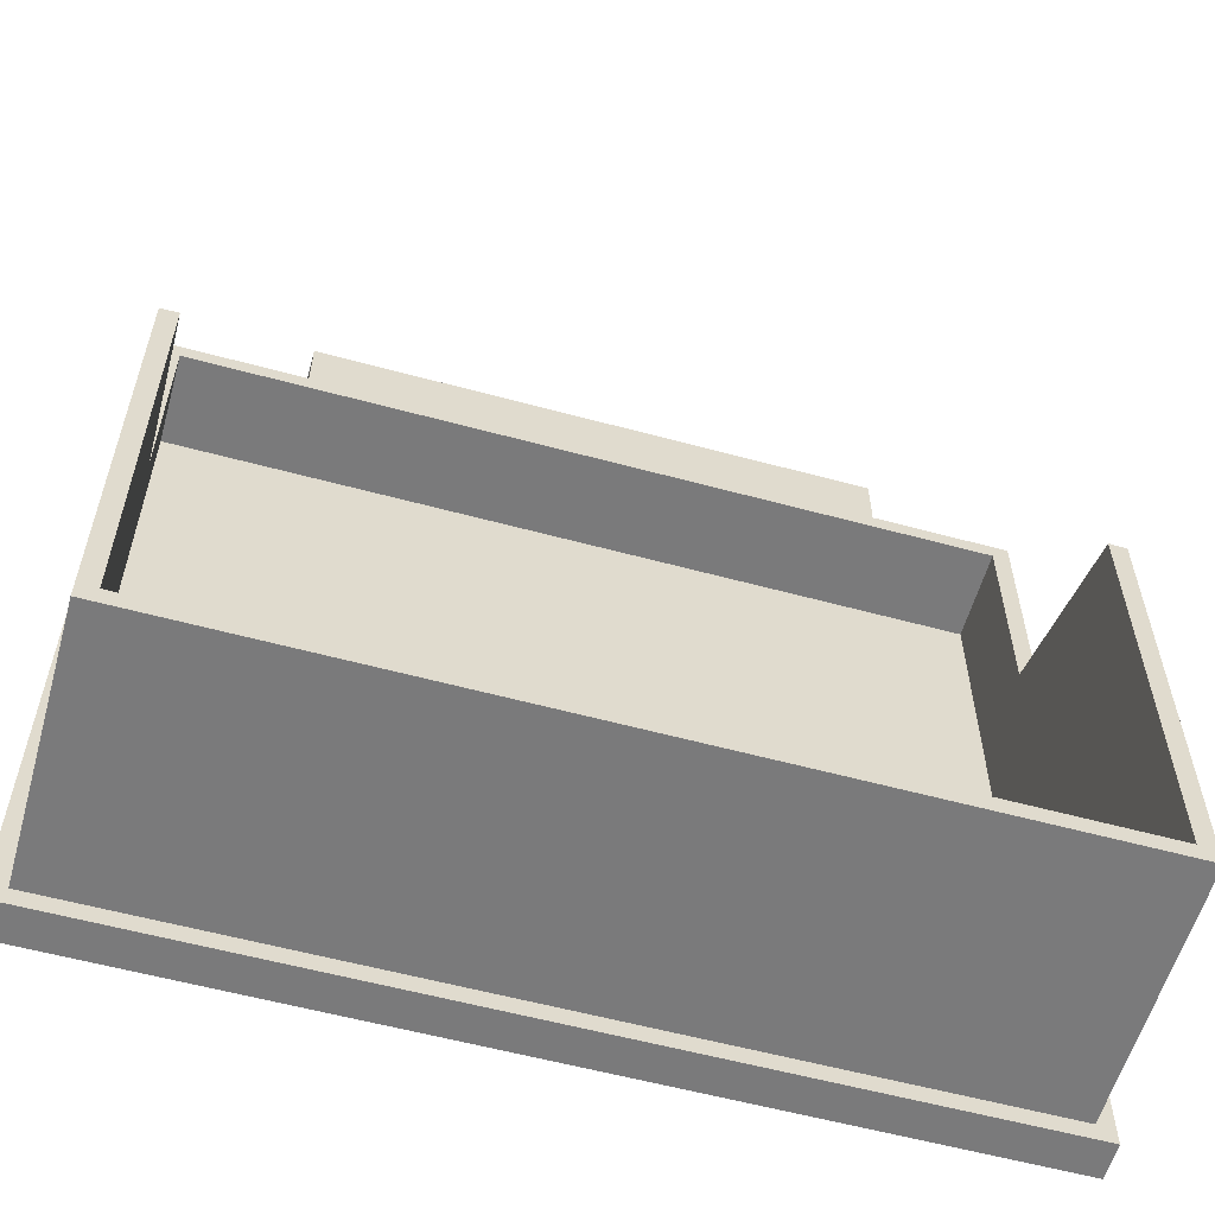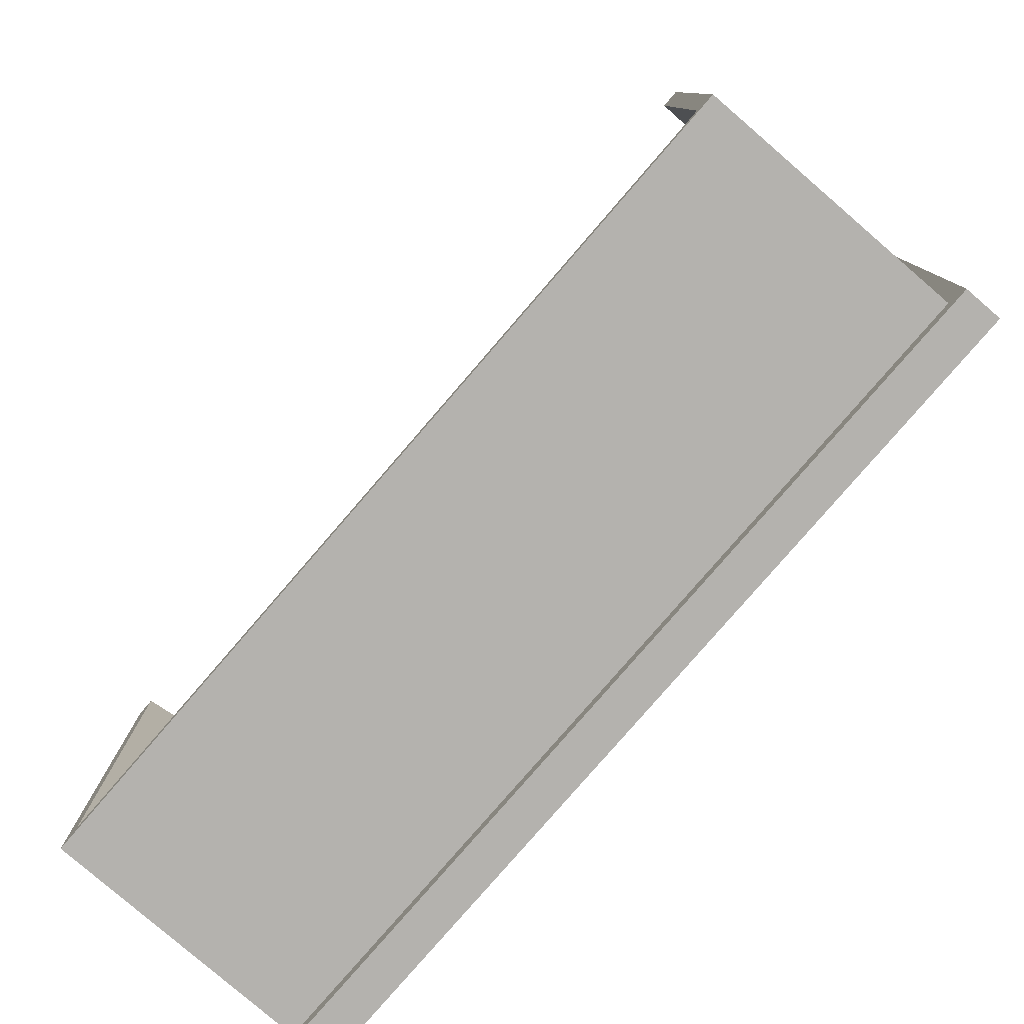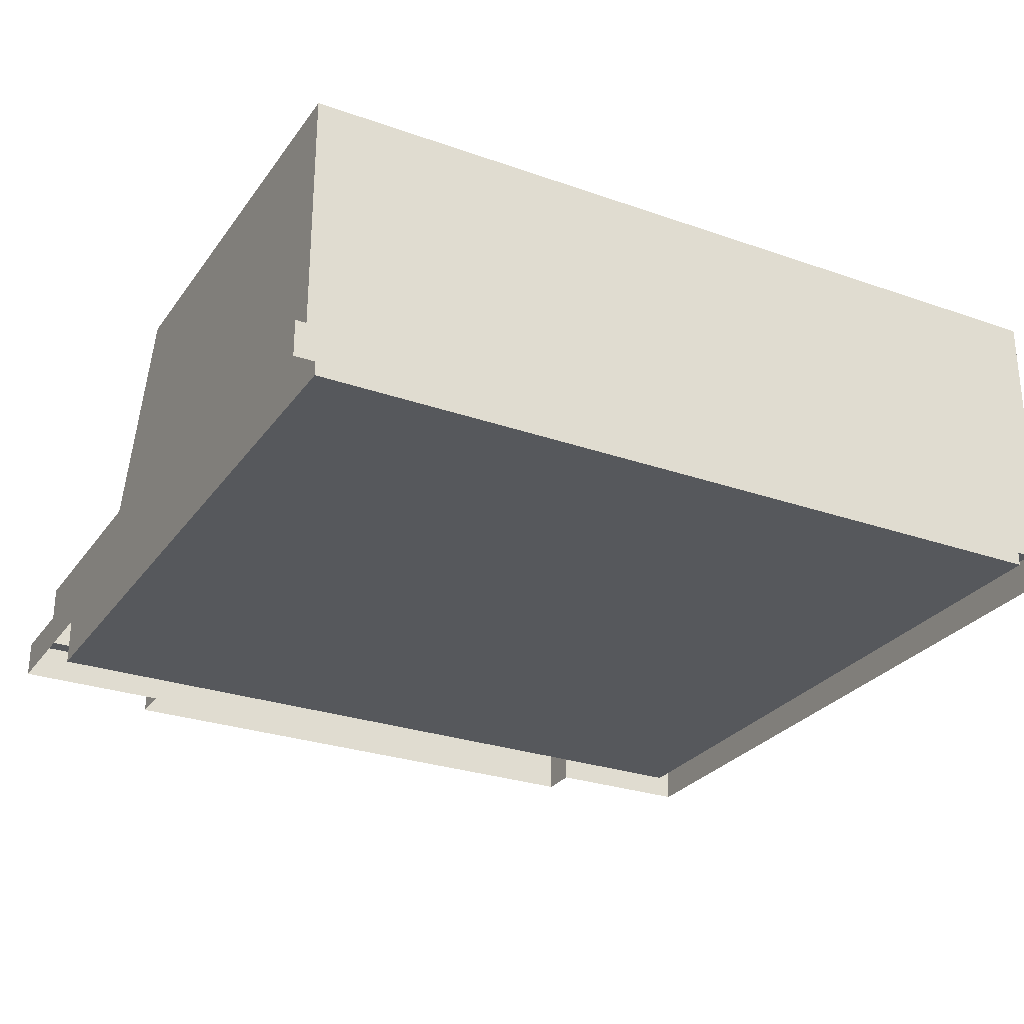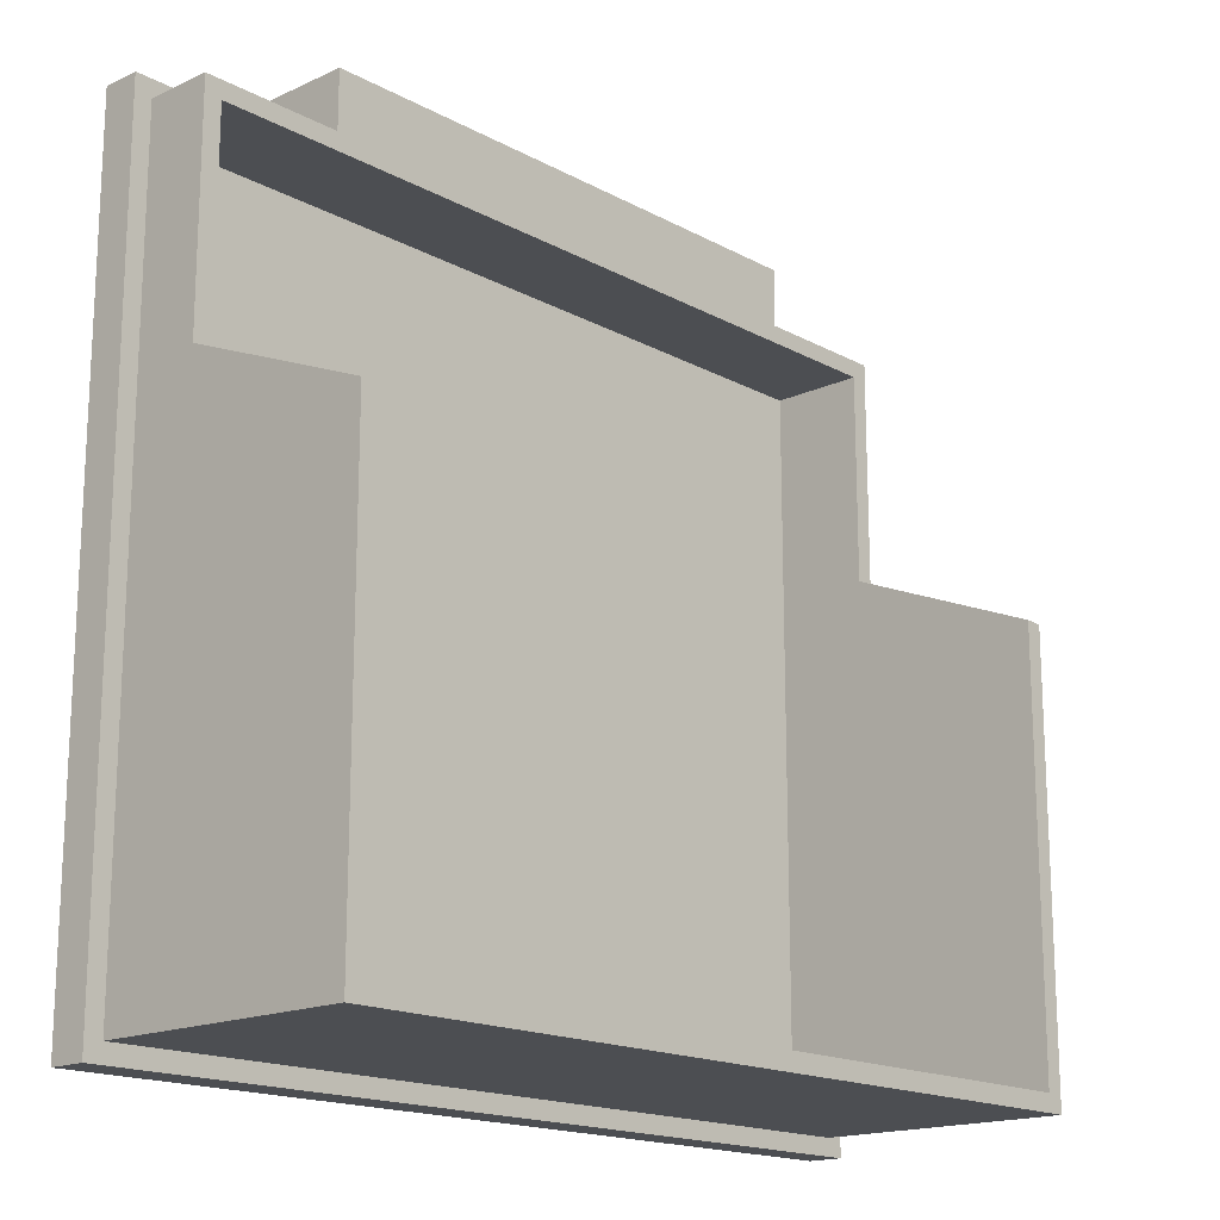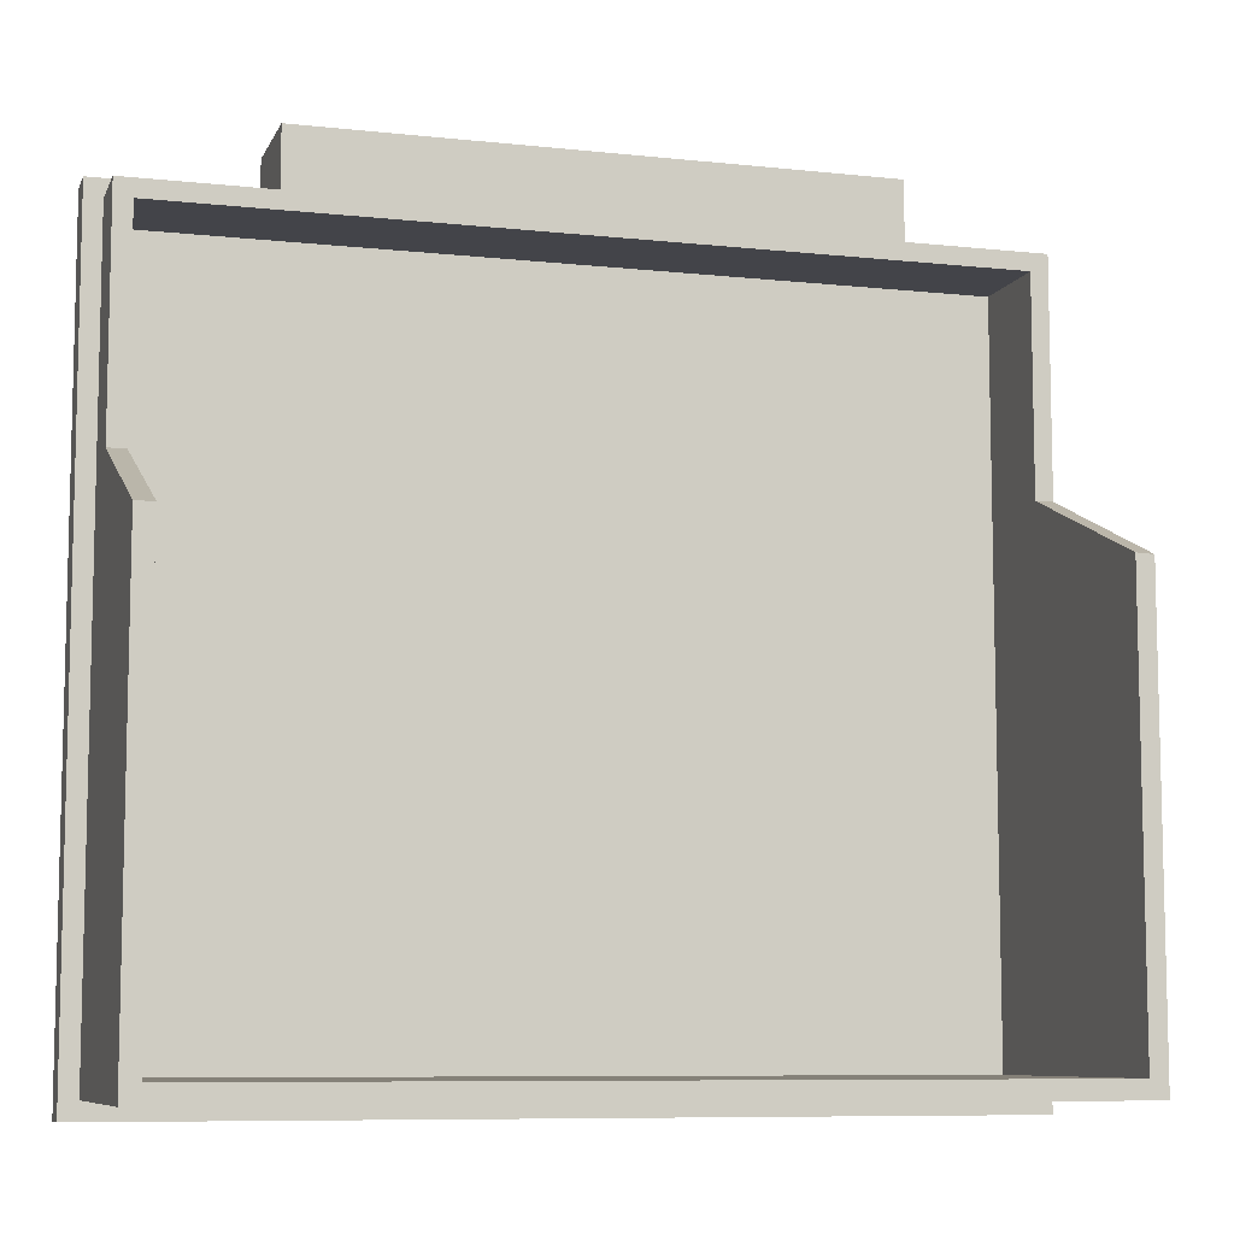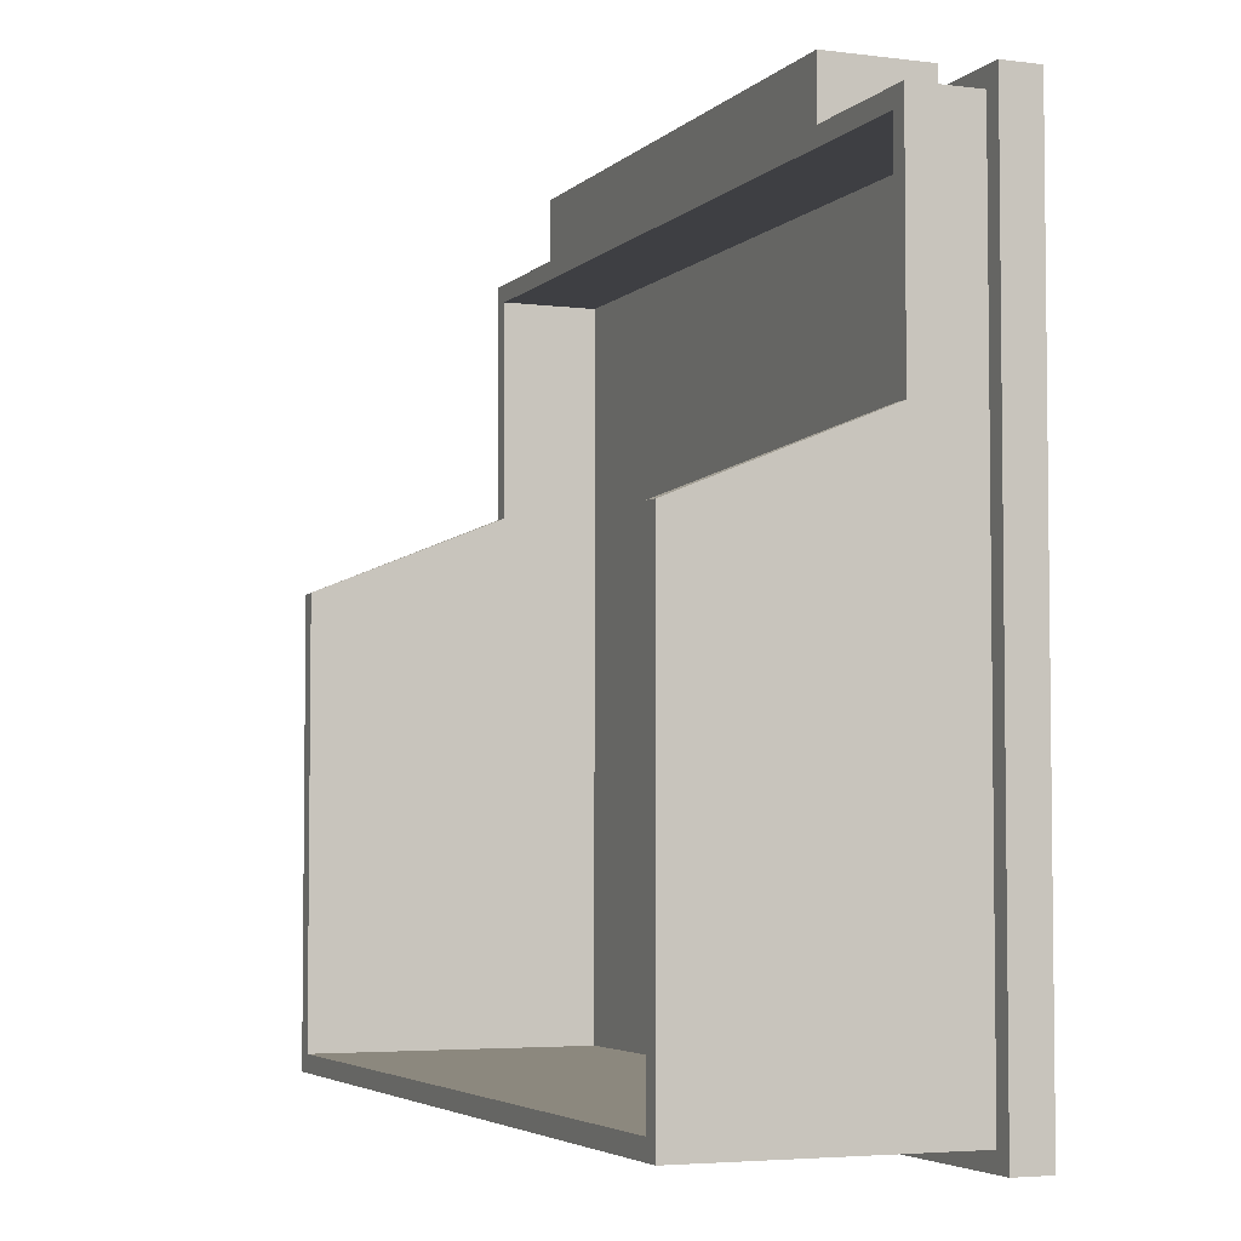
<metadata>
{"format":"obj","ext":"obj","renderer":"f3d","projection":"perspective","resolution":1024,"background":"white","views":[{"elev":-58.1,"azim":164.3,"up":"+Z"},{"elev":-79.8,"azim":-130.8,"up":"+Z"},{"elev":-27.8,"azim":151.8,"up":"+Y"},{"elev":-16.9,"azim":132.7,"up":"+Z"},{"elev":-8.4,"azim":163.5,"up":"+Z"},{"elev":-4.3,"azim":-112.4,"up":"+Z"}]}
</metadata>
<code>
o DiceTray_LP
v 4.5 0 3.93
v 4.5 -0 -4.171
v -4.5 0 3.93
v -4.5 -0 -4.171
v 4.5 0.38 3.93
v 4.5 0.38 -4.171
v -4.5 0.38 3.93
v -4.5 0.38 -4.171
v 4.32 0.38 3.75
v -4.32 0.38 -3.991
v -4.32 0.38 3.75
v 4.32 1.064 3.75
v 4.32 3.04 -3.991
v -4.32 3.04 -3.991
v -4.32 1.064 3.75
v 4.14 3.04 -3.811
v -4.14 3.04 -3.811
v -4.14 1.064 3.57
v 4.14 0.095 3.57
v -4.14 0.095 -3.811
v -4.14 0.095 3.57
v 4.32 0.38 -3.991
v 4.32 1.064 1.402
v -4.32 1.064 1.402
v 4.14 1.064 1.402
v -4.14 1.064 1.402
v 4.14 0.095 -3.811
v 4.32 3.04 0.591
v 4.14 3.04 0.599
v -4.14 3.04 0.599
v -4.32 3.04 0.591
v -2.888 0 3.93
v 2.889 0 3.93
v -2.888 0.38 3.75
v 2.889 0.38 3.75
v -2.888 1.064 3.75
v 2.889 1.064 3.75
v 4.14 1.064 3.57
v -2.888 0.38 3.93
v -2.888 1.064 4.343
v 2.889 0.38 3.93
v -2.888 0 4.343
v 2.889 0 4.343
v 2.889 1.064 4.343
f 20 21 19 27
f 2 6 5 1
f 4 8 6 2
f 3 7 8 4
f 43 44 40 42
f 5 6 22 9
f 8 10 22 6
f 7 11 10 8
f 22 23 12 9
f 10 14 13 22
f 10 31 14
f 23 25 38 12
f 14 17 16 13
f 31 30 17 14
f 37 38 18 36
f 25 27 19 38
f 17 20 27 16
f 17 30 20
f 18 38 19 21
f 22 28 23
f 11 15 24 10
f 24 15 18 26
f 25 29 27
f 18 21 20 26
f 10 24 31
f 30 26 20
f 22 13 28
f 28 13 16 29
f 29 16 27
f 1 5 41 33
f 7 3 32 39
f 41 5 9 35
f 11 7 39 34
f 9 12 37 35
f 15 11 34 36
f 37 12 38
f 18 15 36
f 35 37 44 41
f 37 36 40 44
f 36 34 39 40
f 23 28 29 25
f 24 26 30 31
f 33 41 44 43
f 39 32 42 40

</code>
